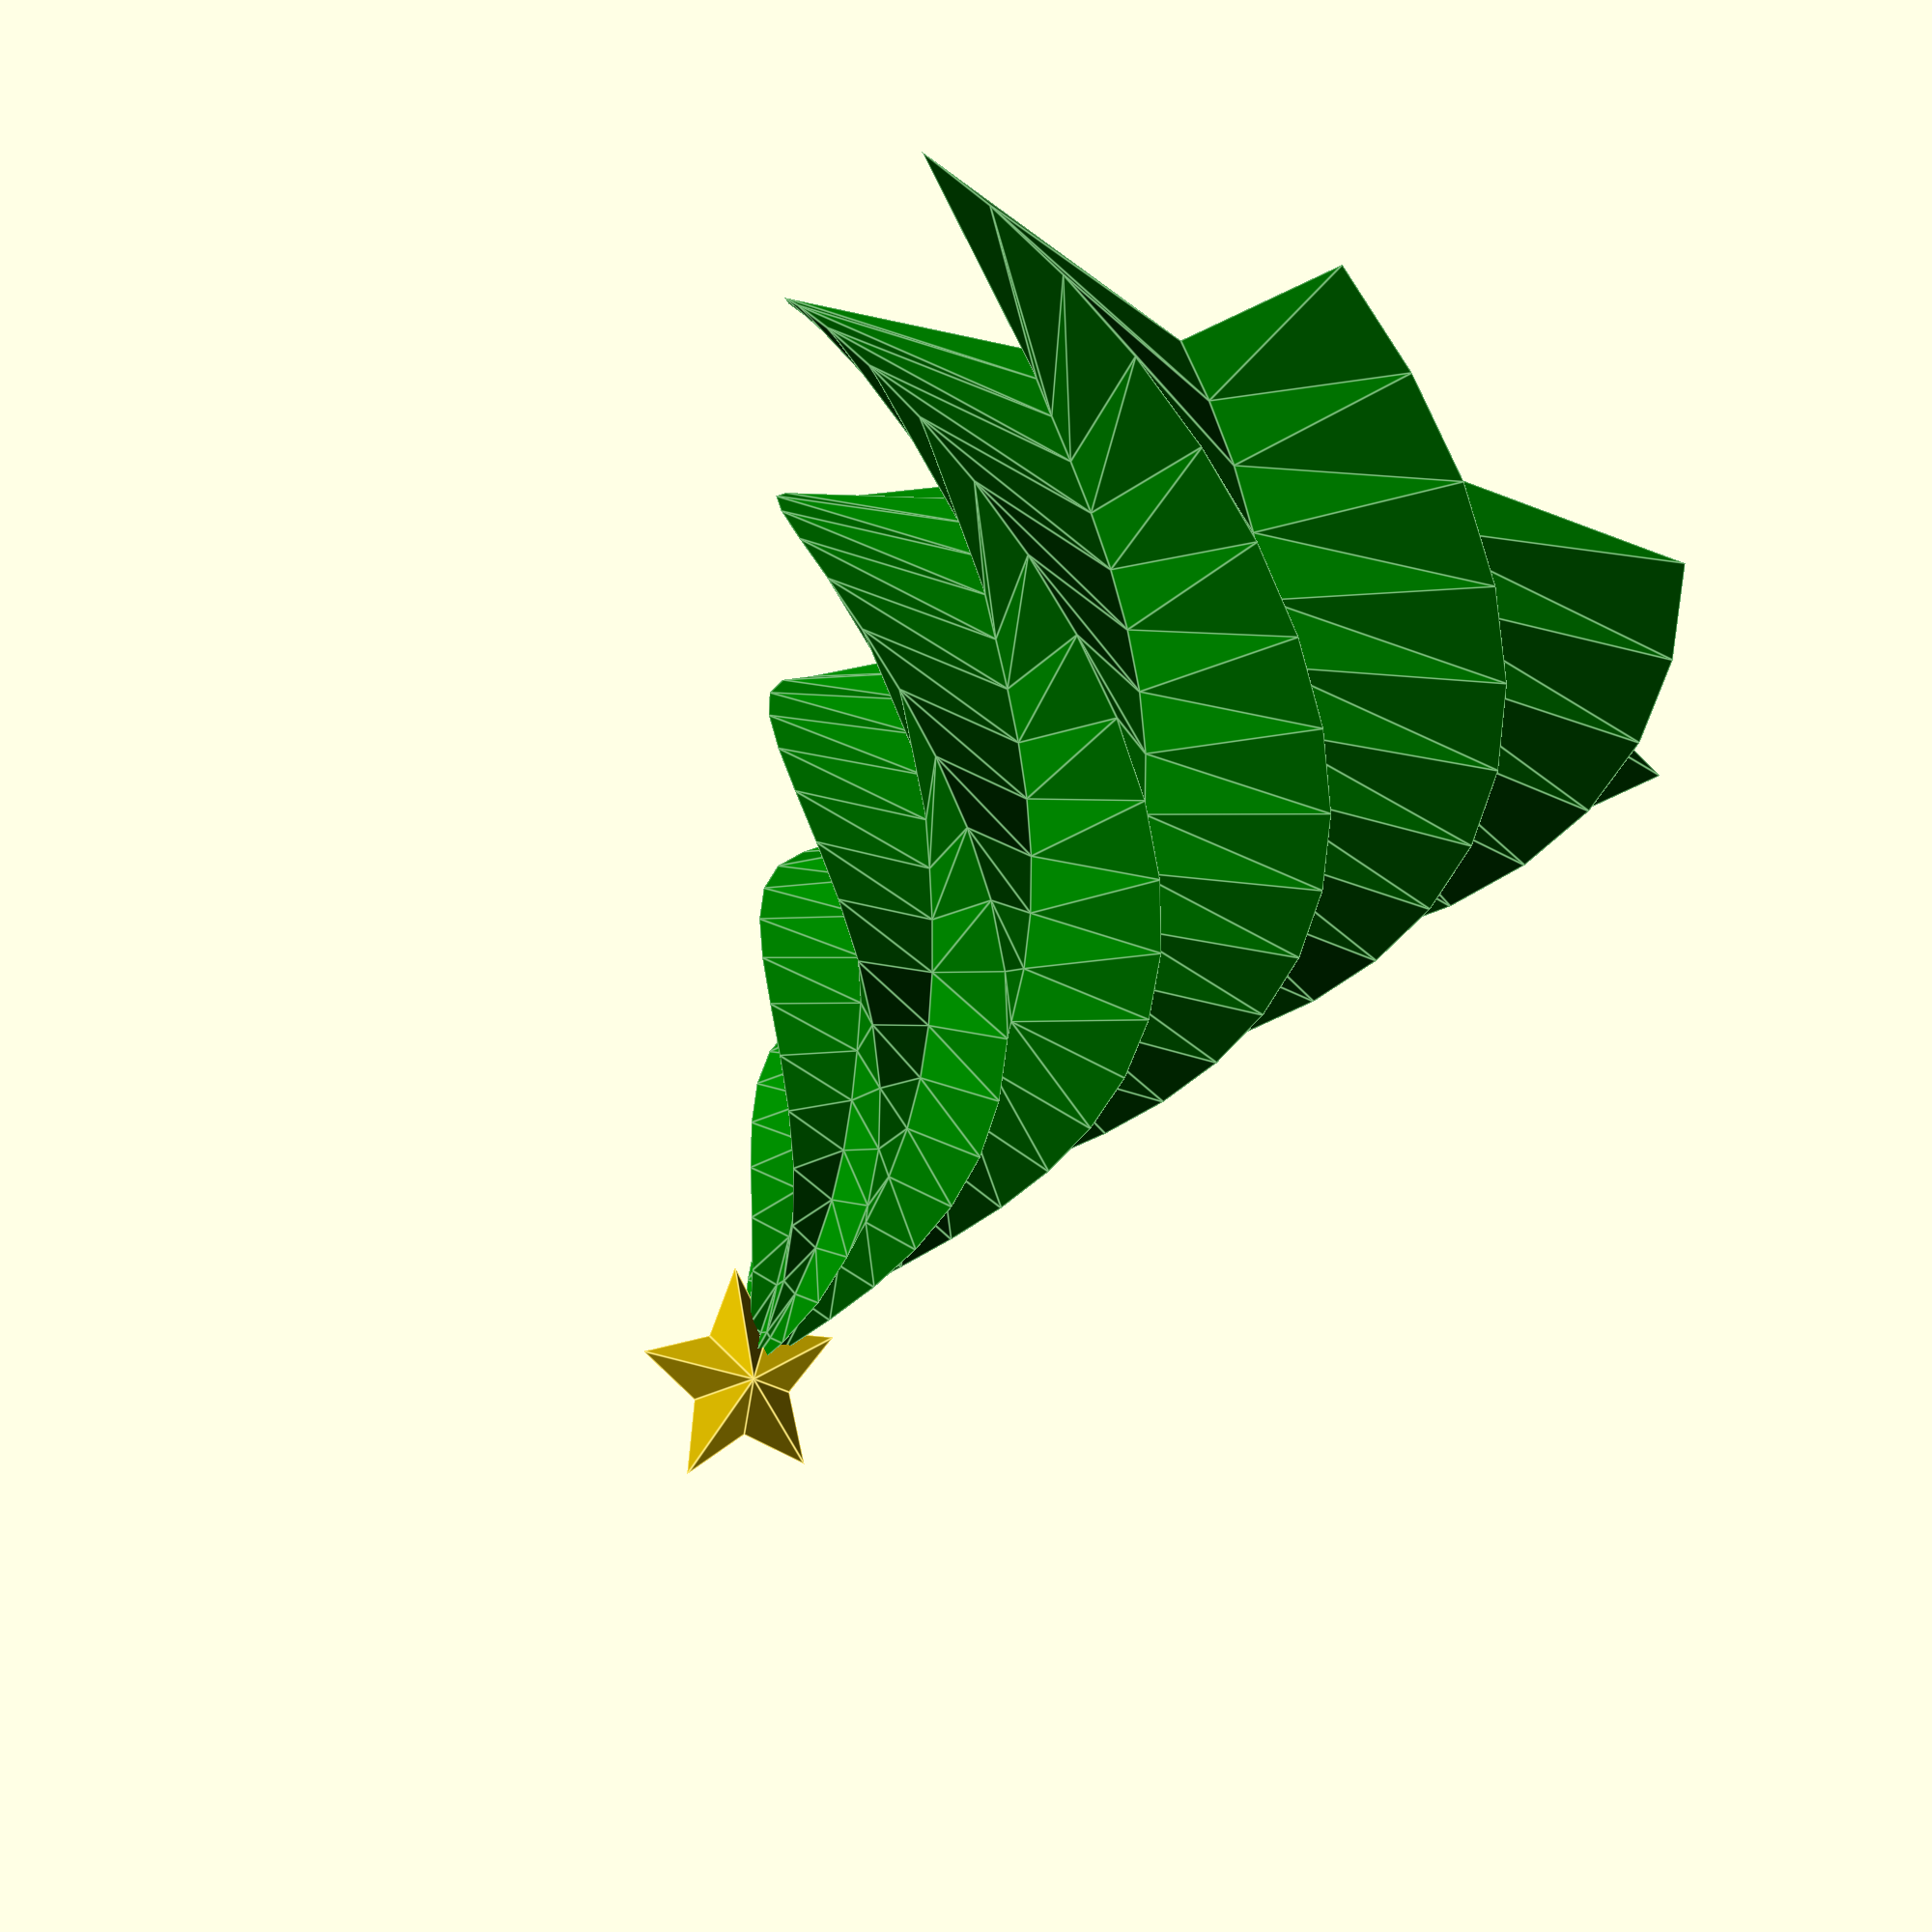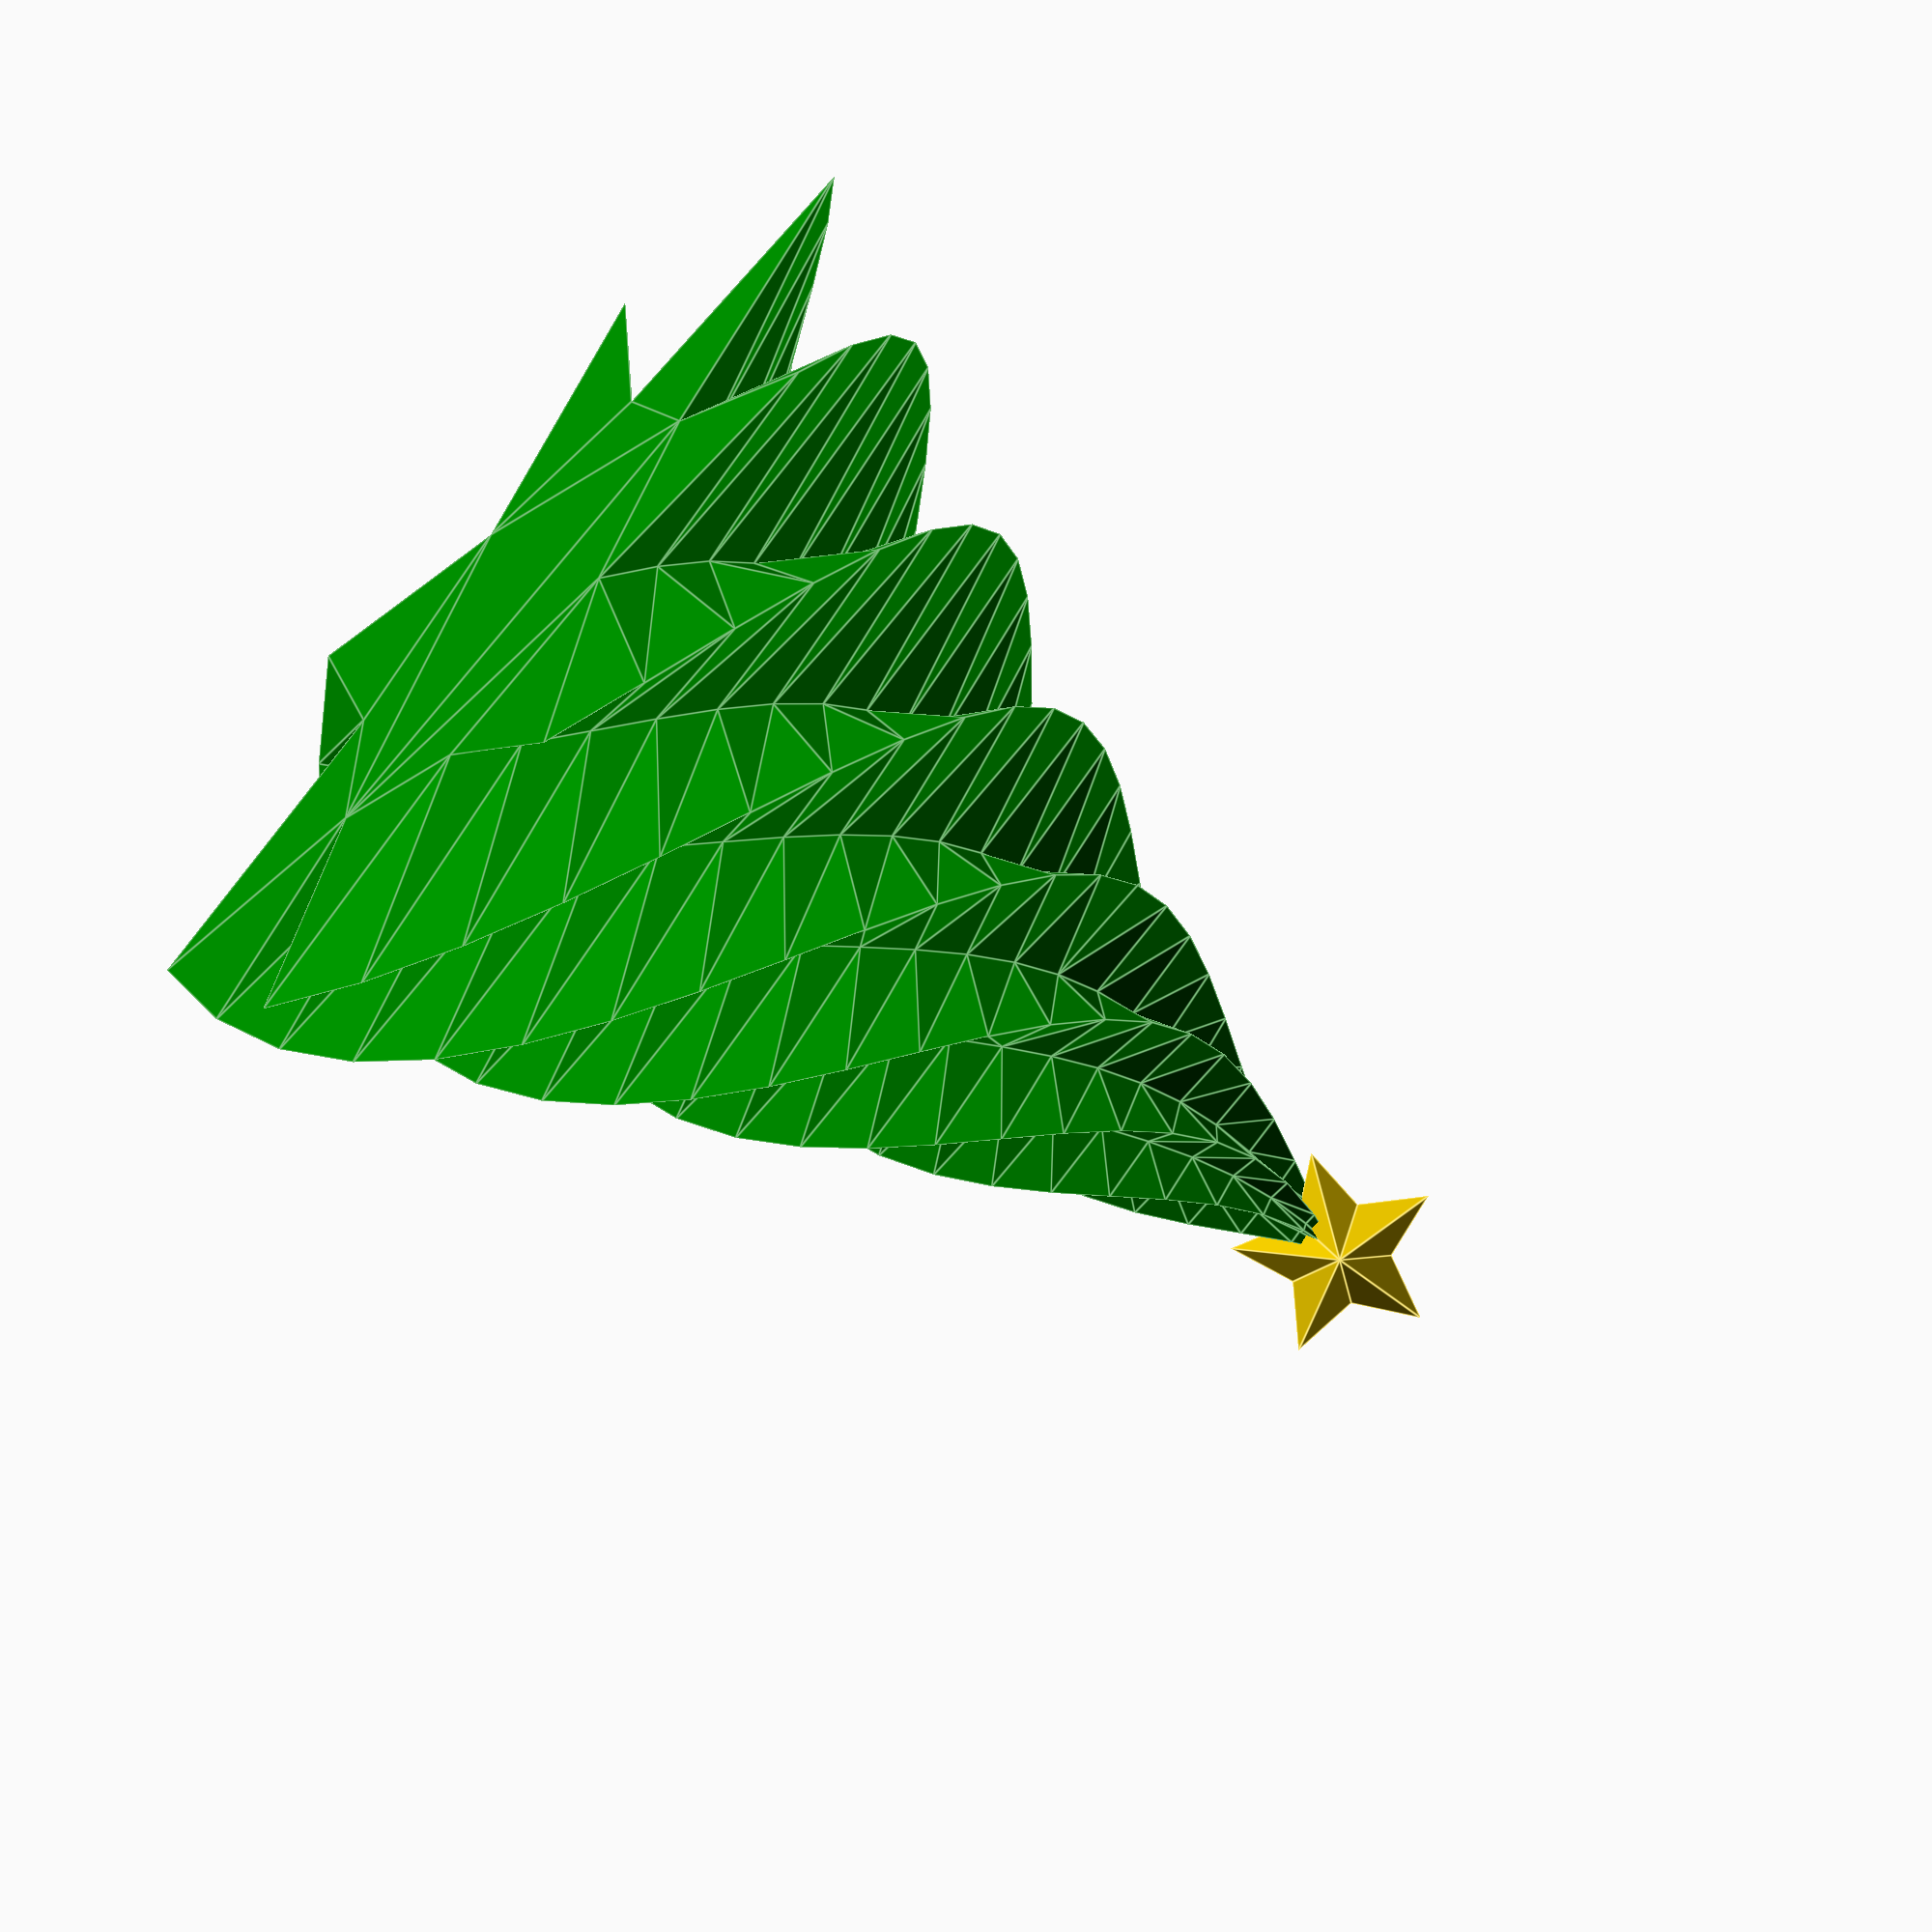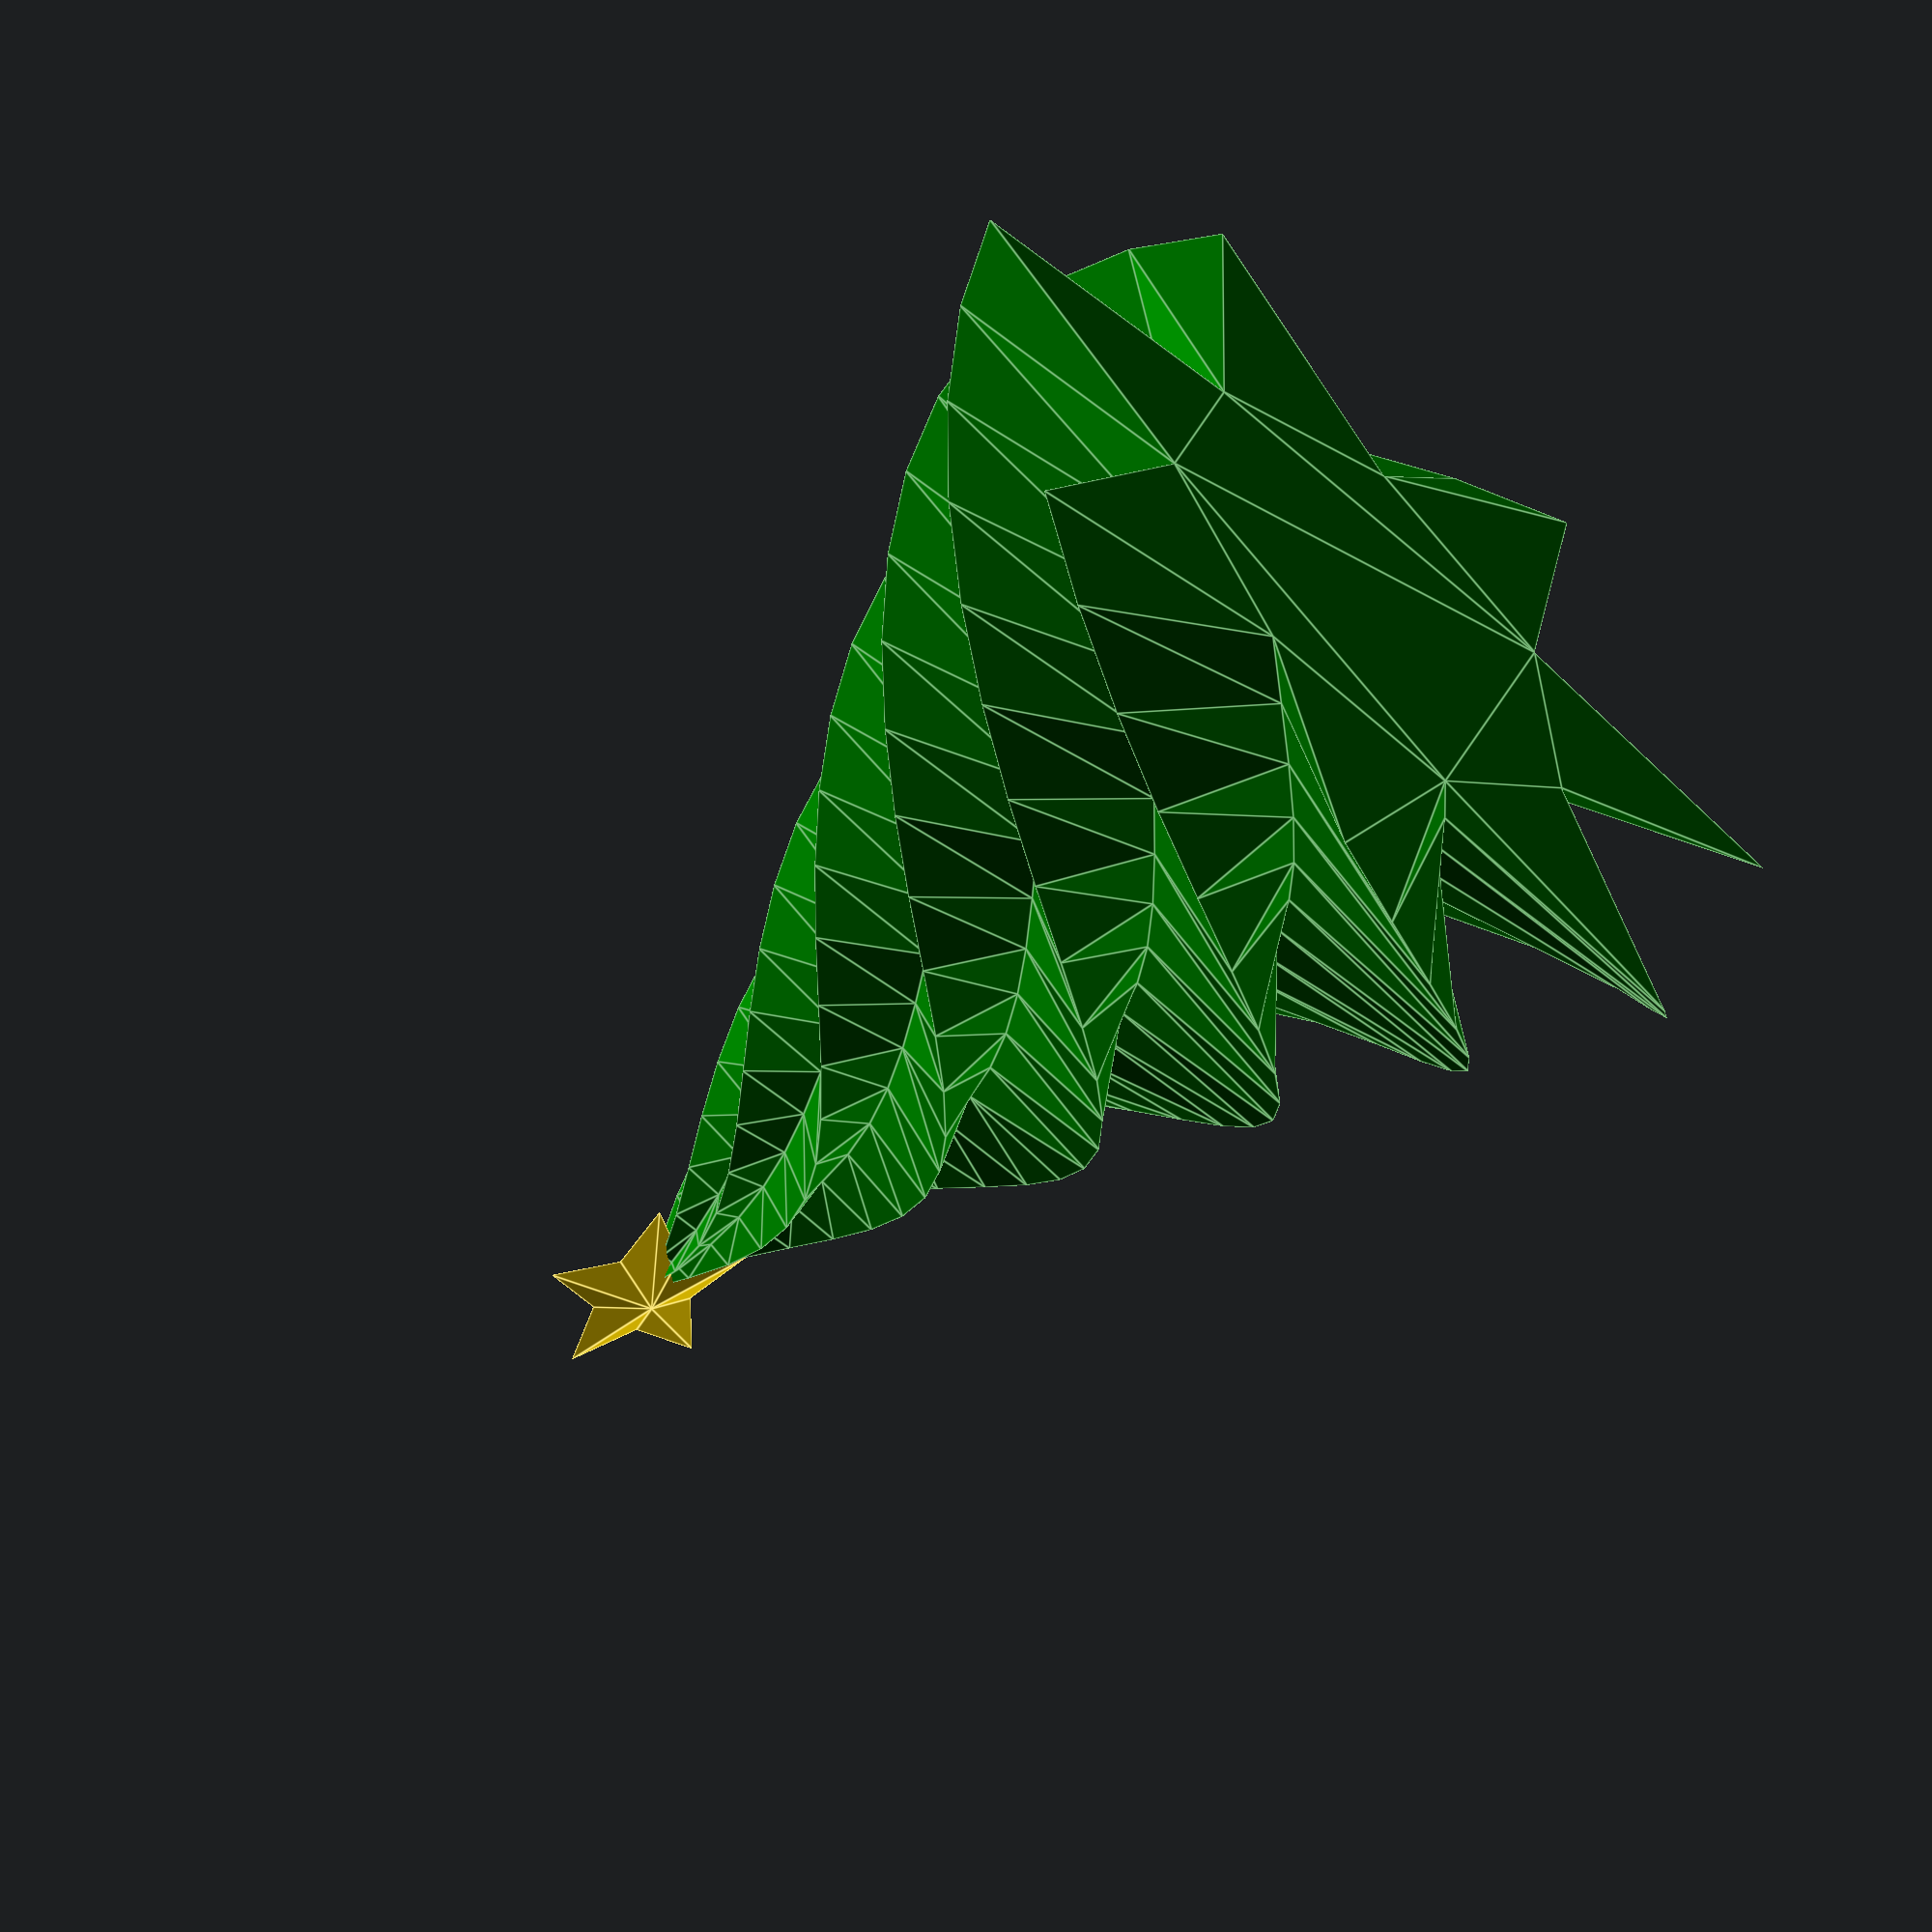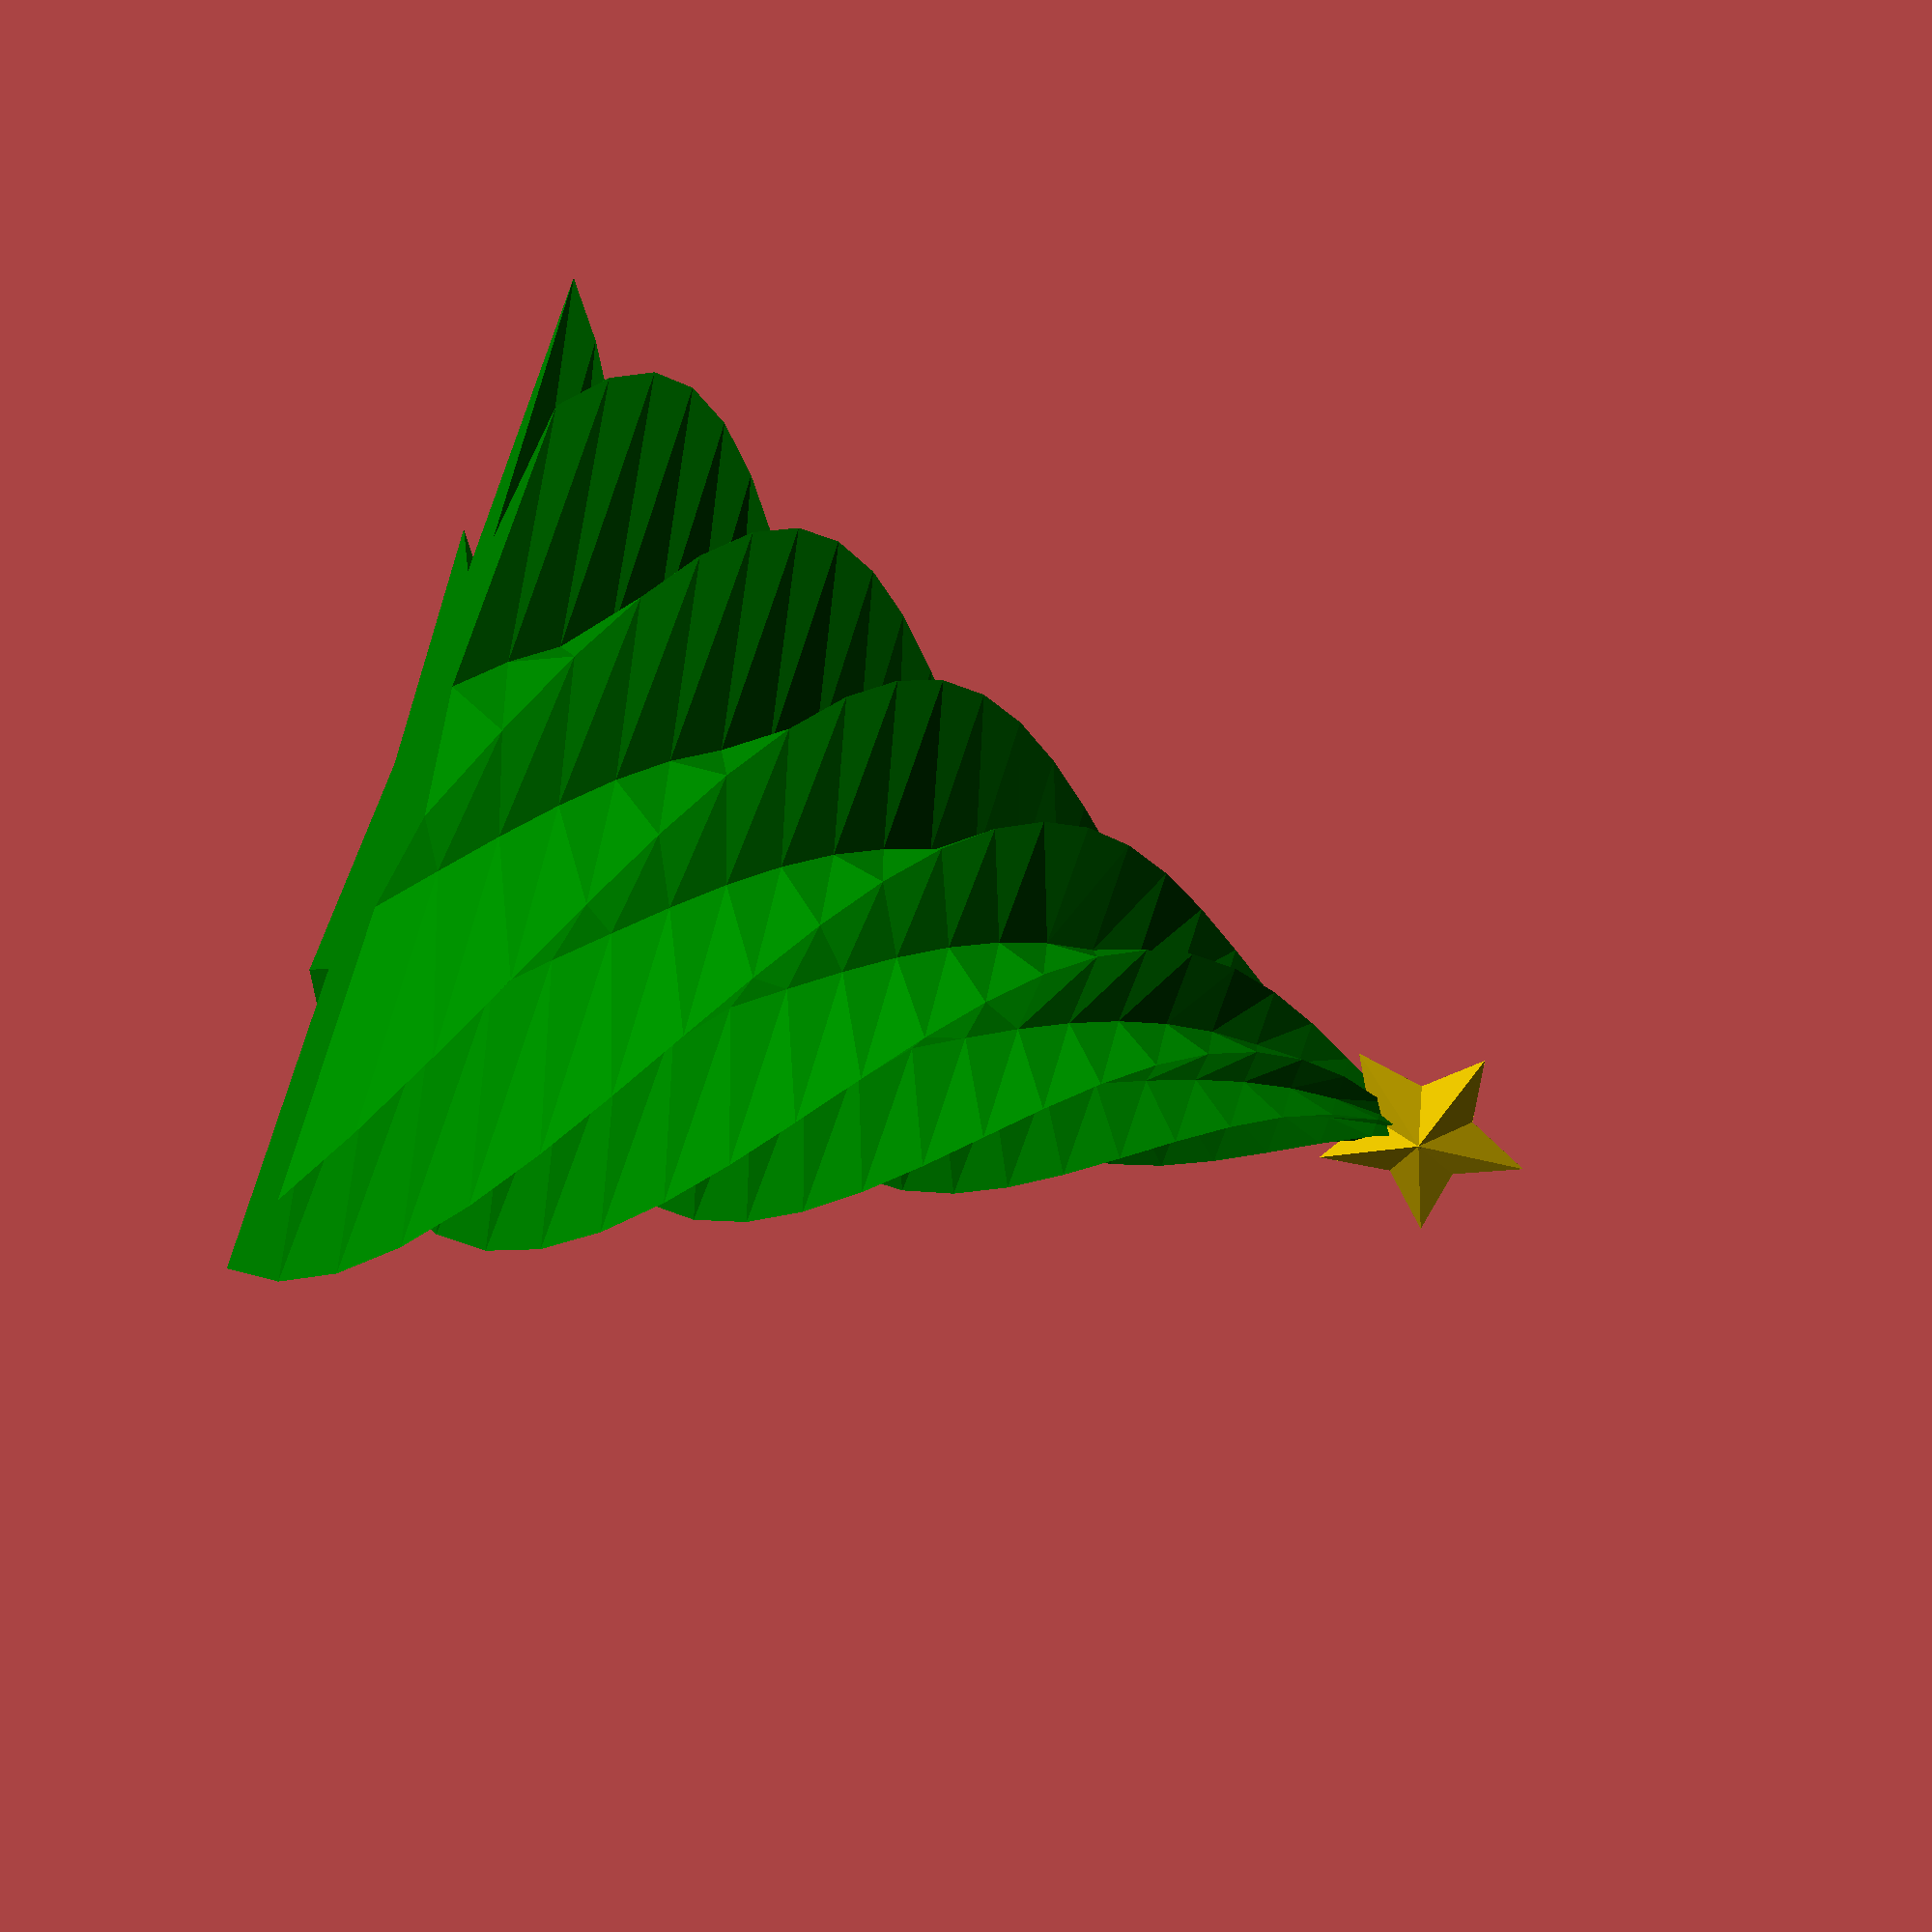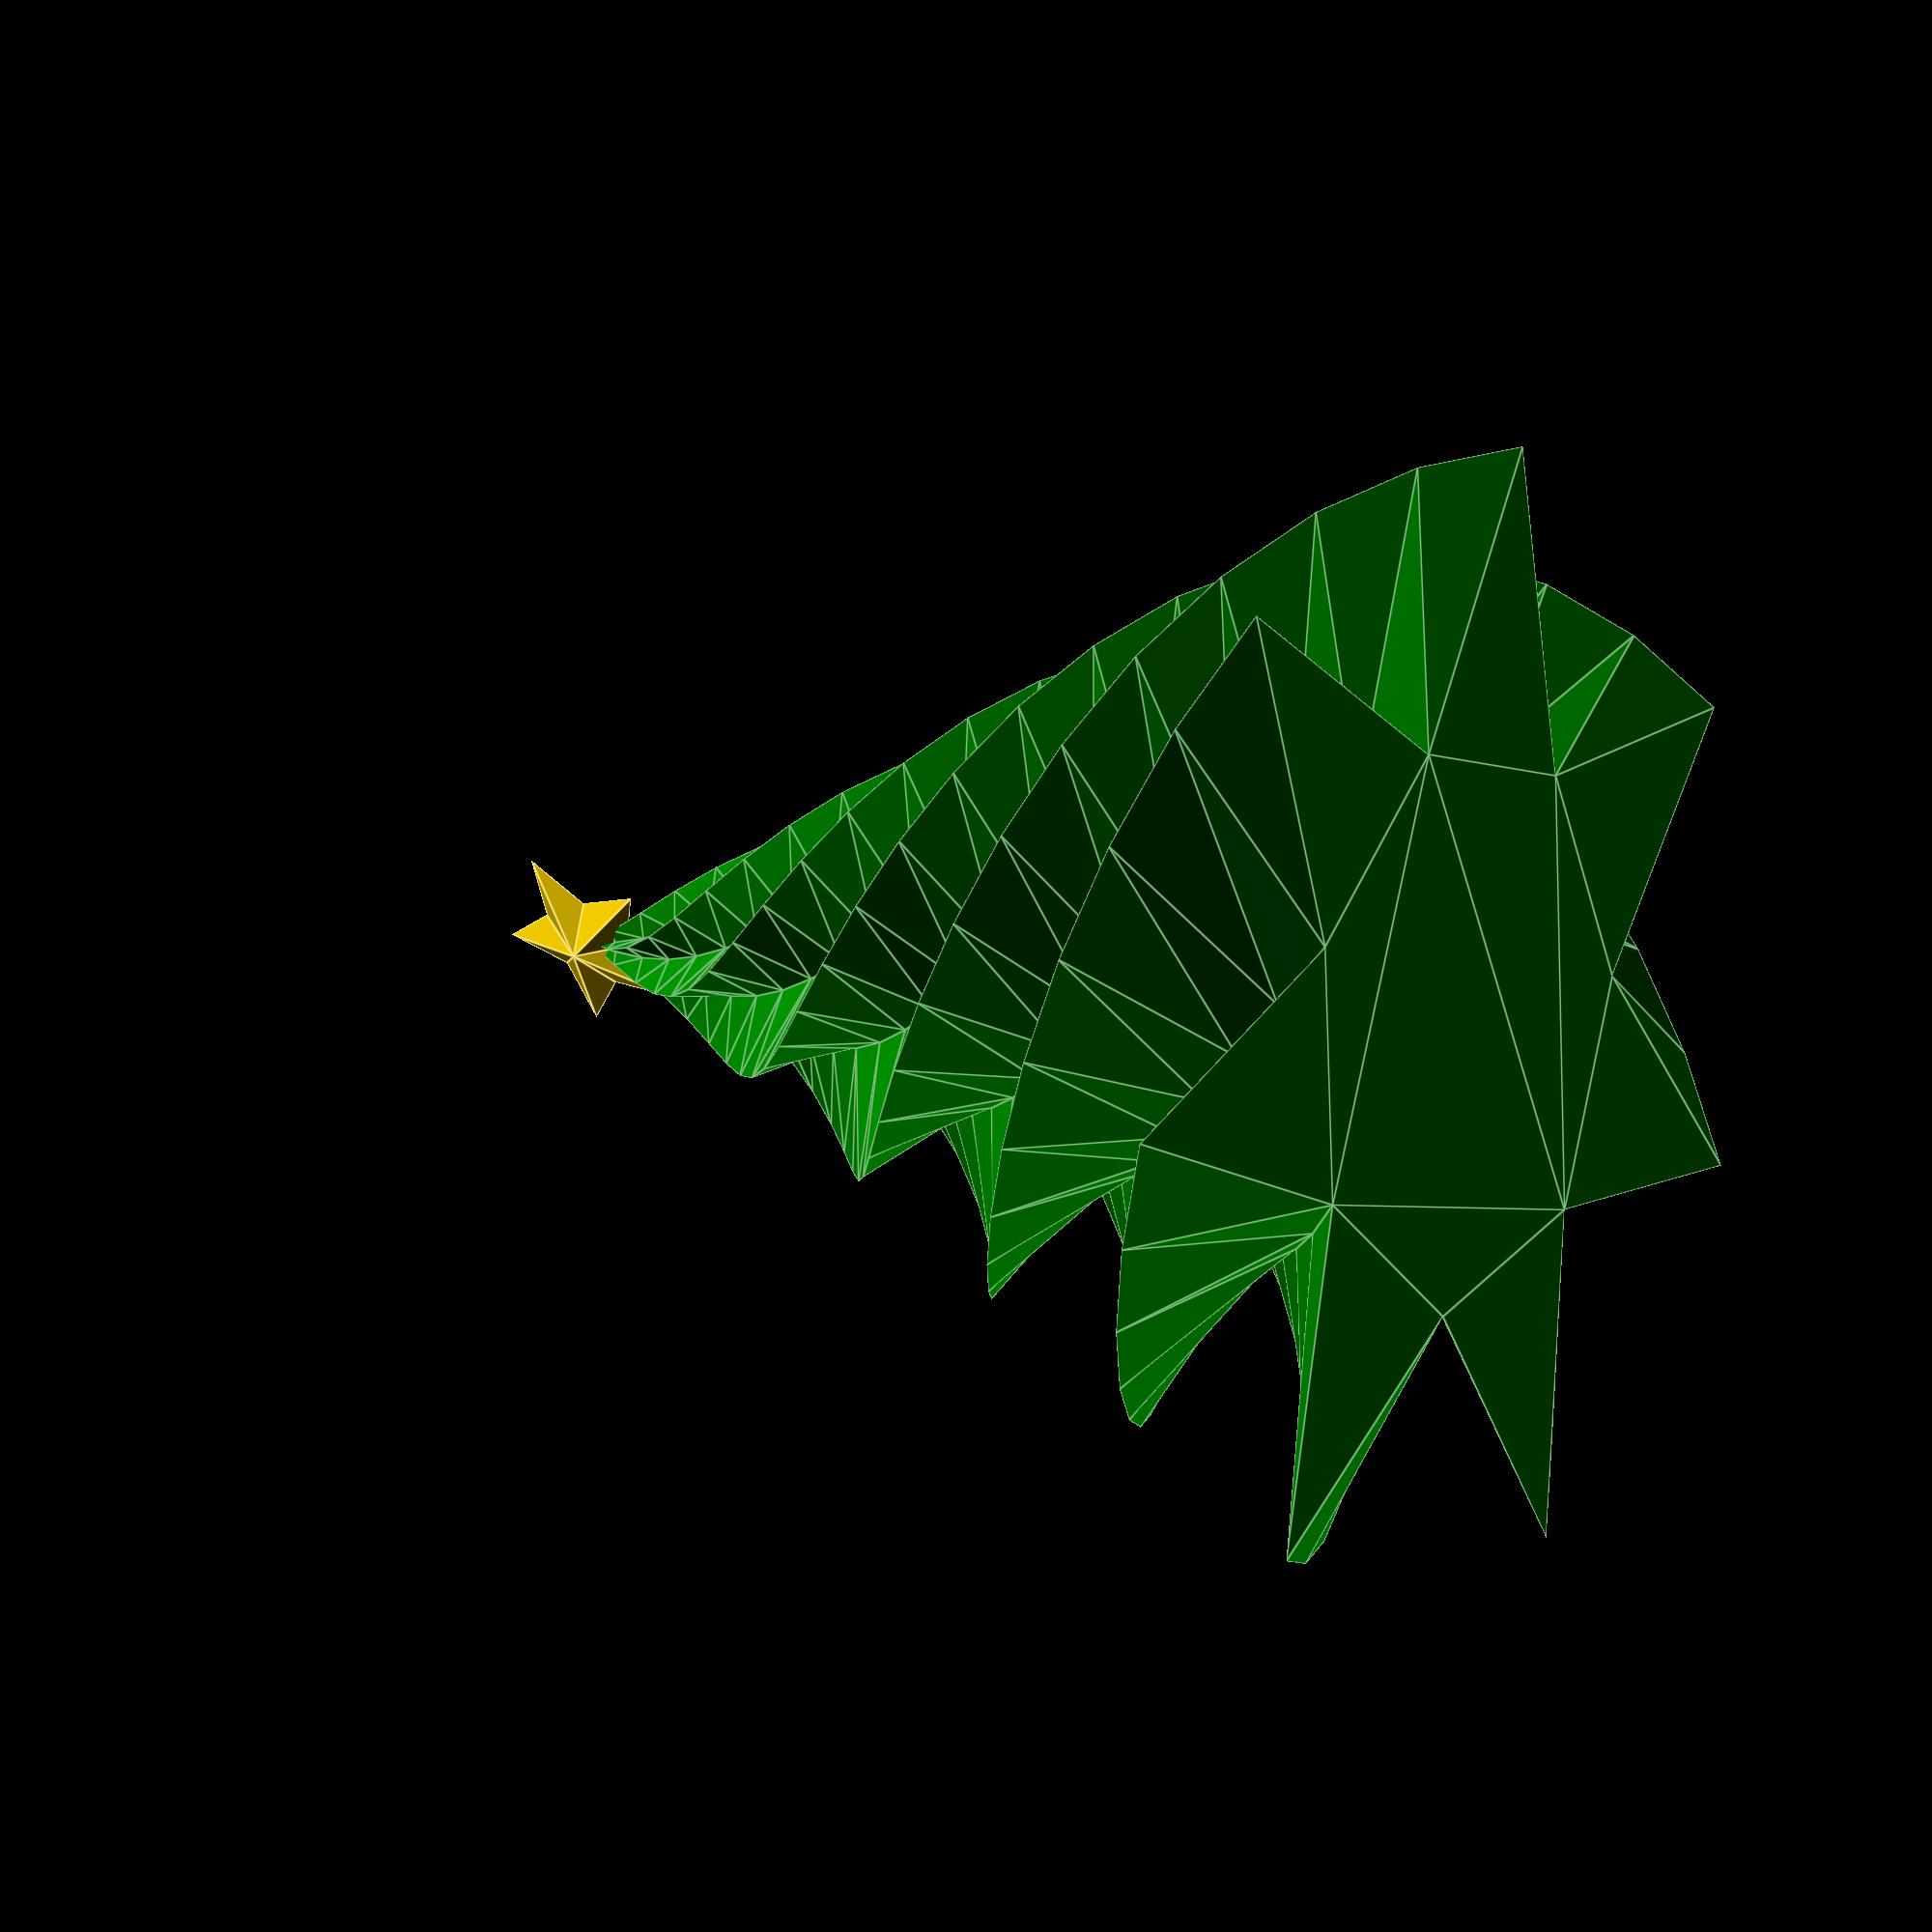
<openscad>
// points = number of points (minimum 3)
// outer  = radius to outer points
// inner  = radius to inner points
module Star(points=5, outer=20, inner=10, height=5, 3d=false) {
	
	// polar to cartesian: radius/angle to x/y
	function x(r, a) = r * cos(a);
	function y(r, a) = r * sin(a);
	
	// angular width of each pie slice of the star
	increment = 360/points;
	
	// outer is outer point p
	// inner is inner point following p
	// next is next outer point following p
    module point() {
        if (3d==false) {
            assign(	x_outer = x(outer, 0),
                y_outer = y(outer, 0),
                x_inner = x(inner, increment/2),
                y_inner = y(inner, increment/2),
                x_next  = x(outer, increment),
                y_next  = y(outer, increment)) {
                    polygon(points = [[x_outer, y_outer], [x_inner, y_inner], [x_next, y_next], [0, 0]], paths  = [[0, 1, 2, 3]]);};
        } else {
            assign(	x_outer = x(outer, 0),
                y_outer = y(outer, 0),
                x_inner = x(inner, increment/2),
                y_inner = y(inner, increment/2),
                x_next  = x(outer, increment),
                y_next  = y(outer, increment)) {
                    linear_extrude(height=height, scale=0)
                        polygon(points = [[x_outer, y_outer], [x_inner, y_inner], [x_next, y_next], [0, 0]], paths  = [[0, 1, 2, 3]]);
                    mirror([0,0,1])
                        linear_extrude(height=height, scale=0)
                            polygon(points = [[x_outer, y_outer], [x_inner, y_inner], [x_next, y_next], [0, 0]], paths  = [[0, 1, 2, 3]]);
            };
        };
    };
	
    for (p=[0:points-1]) {
        rotate(increment*p)
            point();
    };
};

color("green")
    linear_extrude(height=40, scale=0, twist=270)
        Star(7,10,20);

color("gold")
    translate([0,0,40])
        rotate([0,90,0])
            Star(5,2,4,1, 3d=true);
</openscad>
<views>
elev=291.5 azim=303.5 roll=27.8 proj=p view=edges
elev=70.5 azim=275.9 roll=230.3 proj=o view=edges
elev=240.4 azim=291.9 roll=42.4 proj=o view=edges
elev=80.2 azim=70.7 roll=250.6 proj=o view=wireframe
elev=172.7 azim=209.8 roll=53.4 proj=p view=edges
</views>
